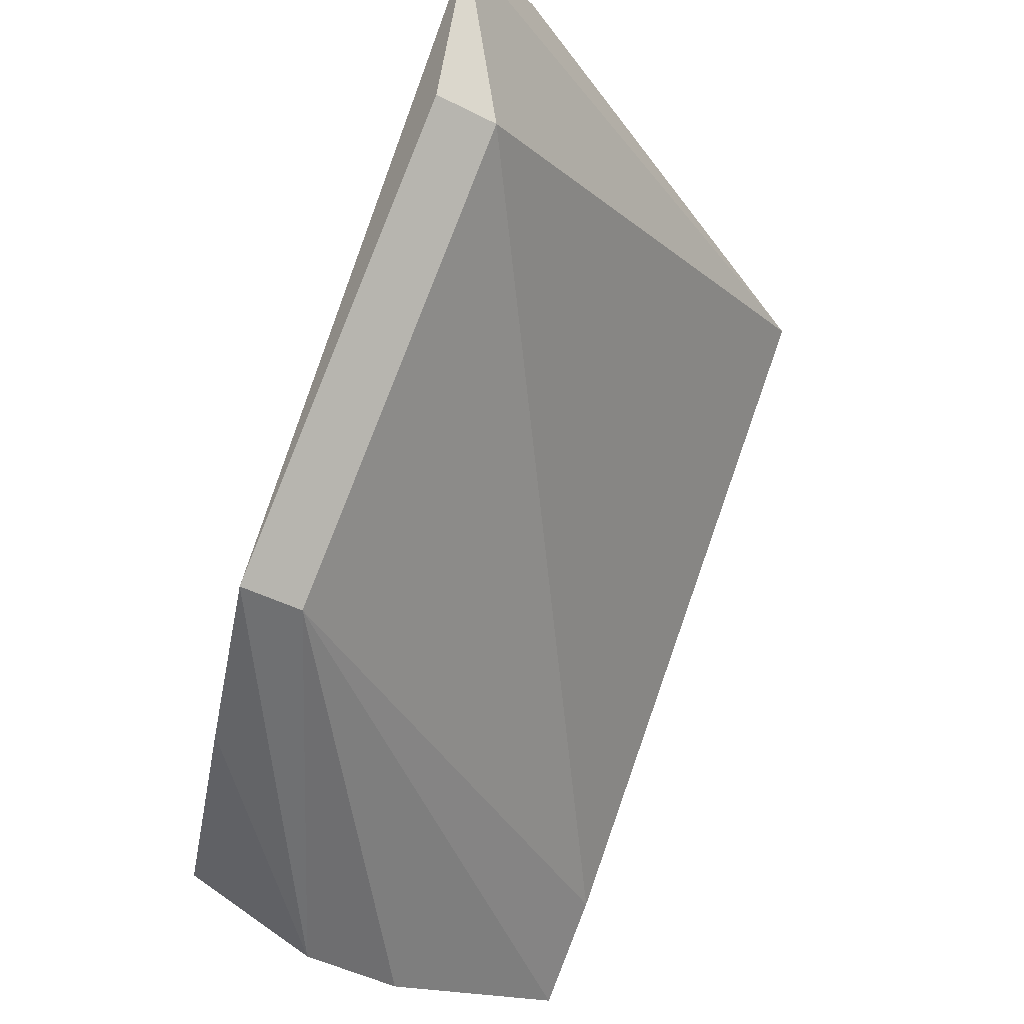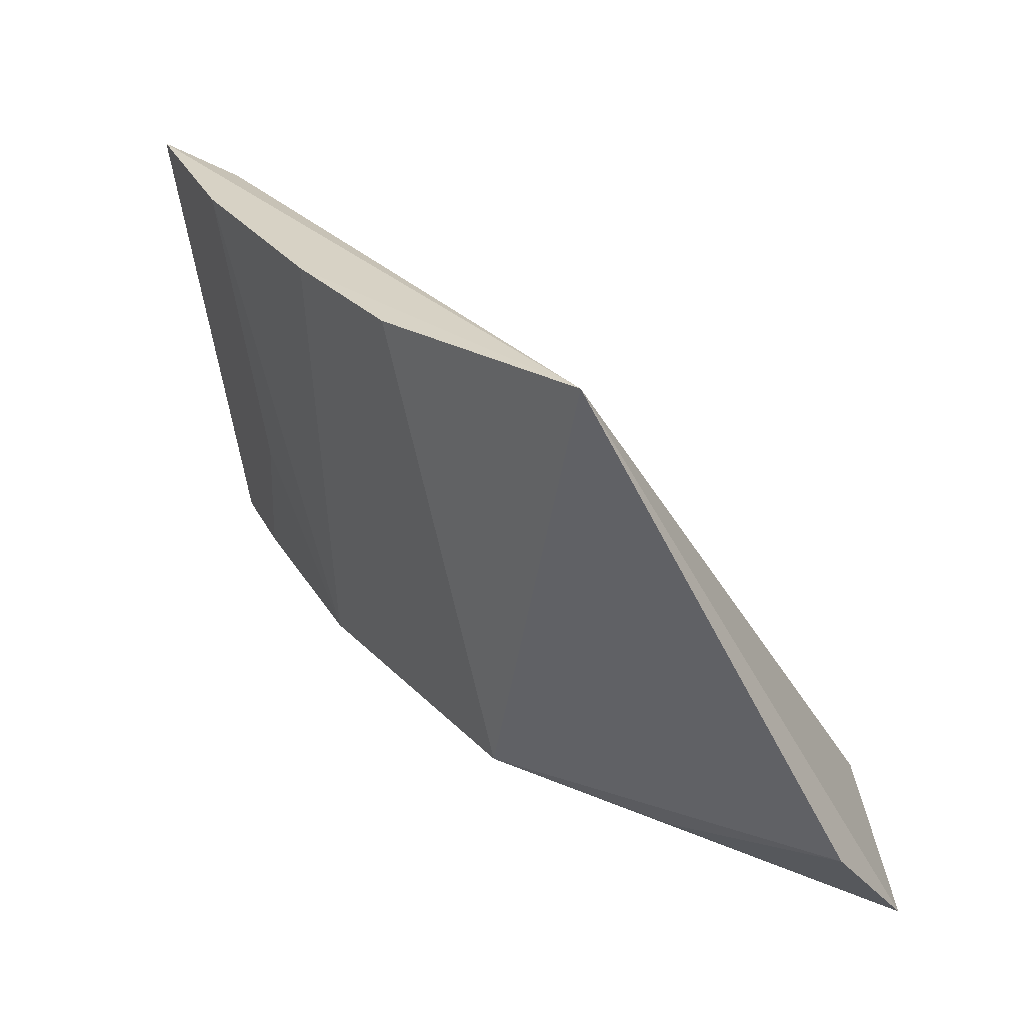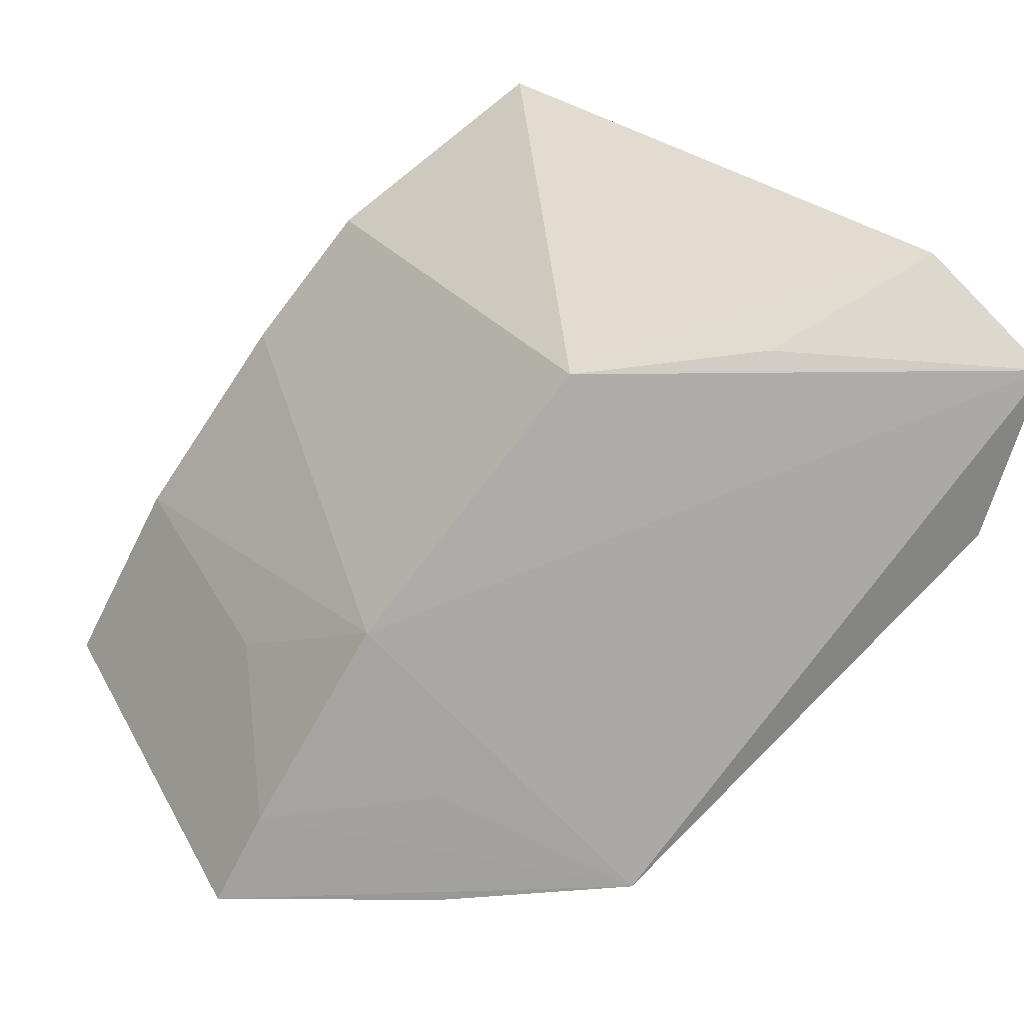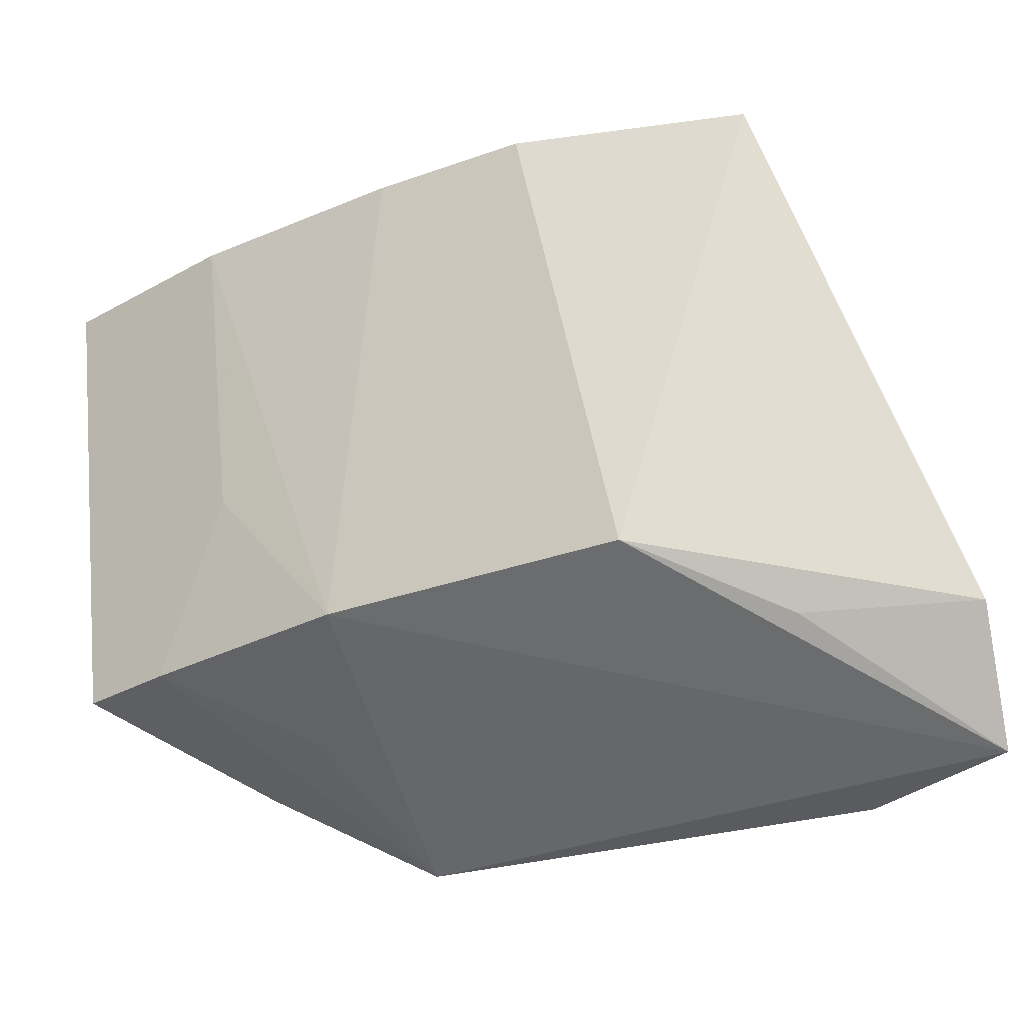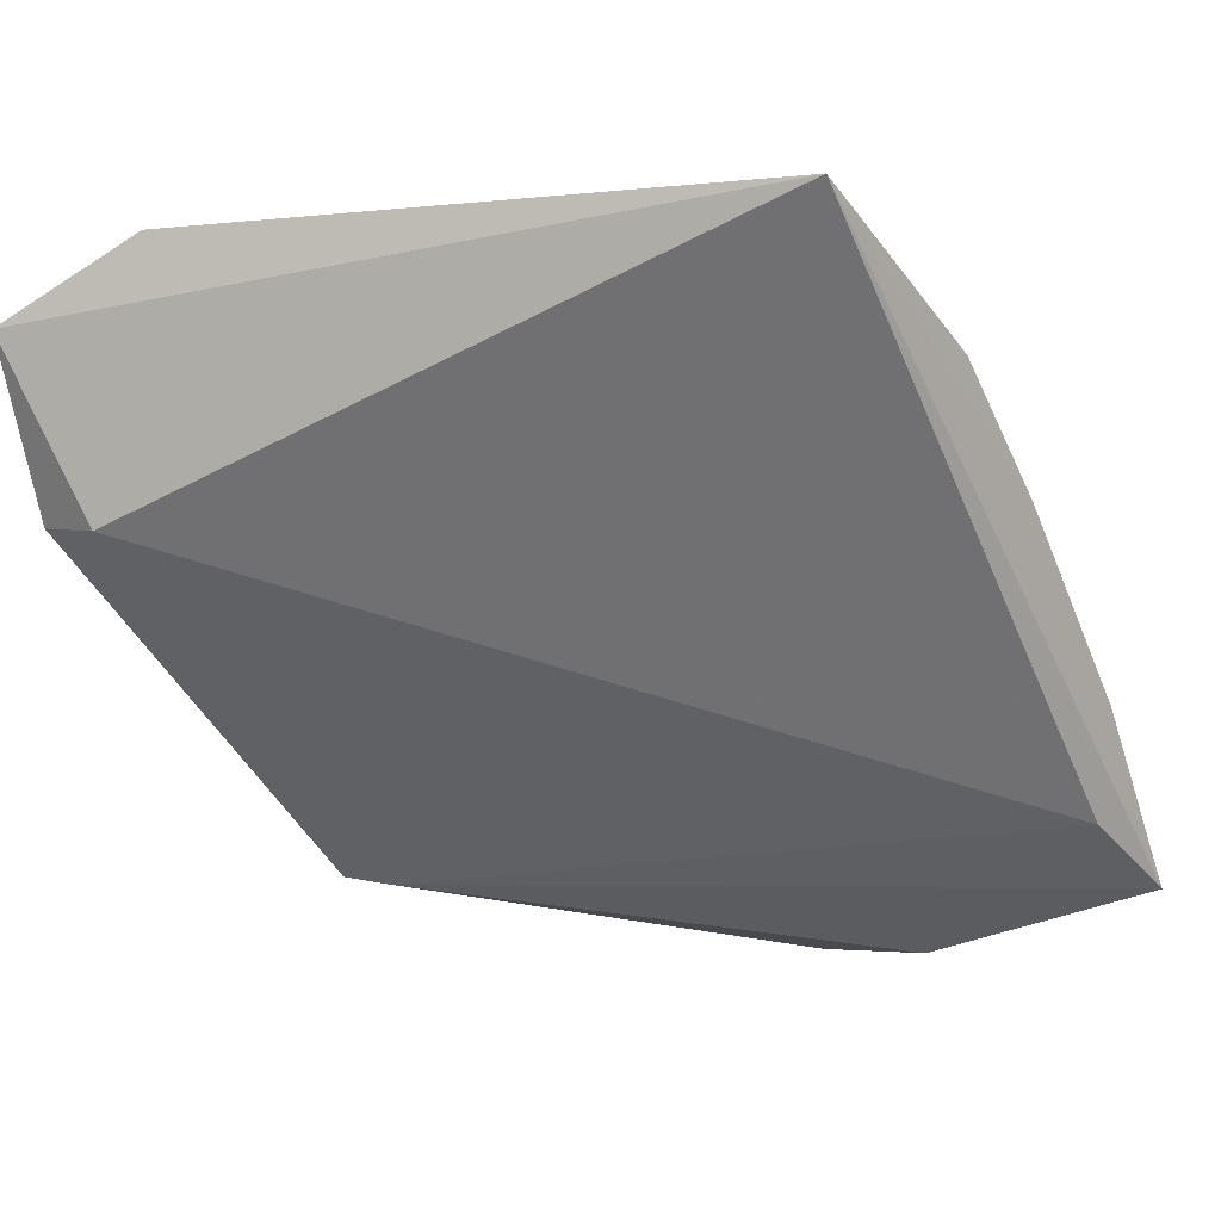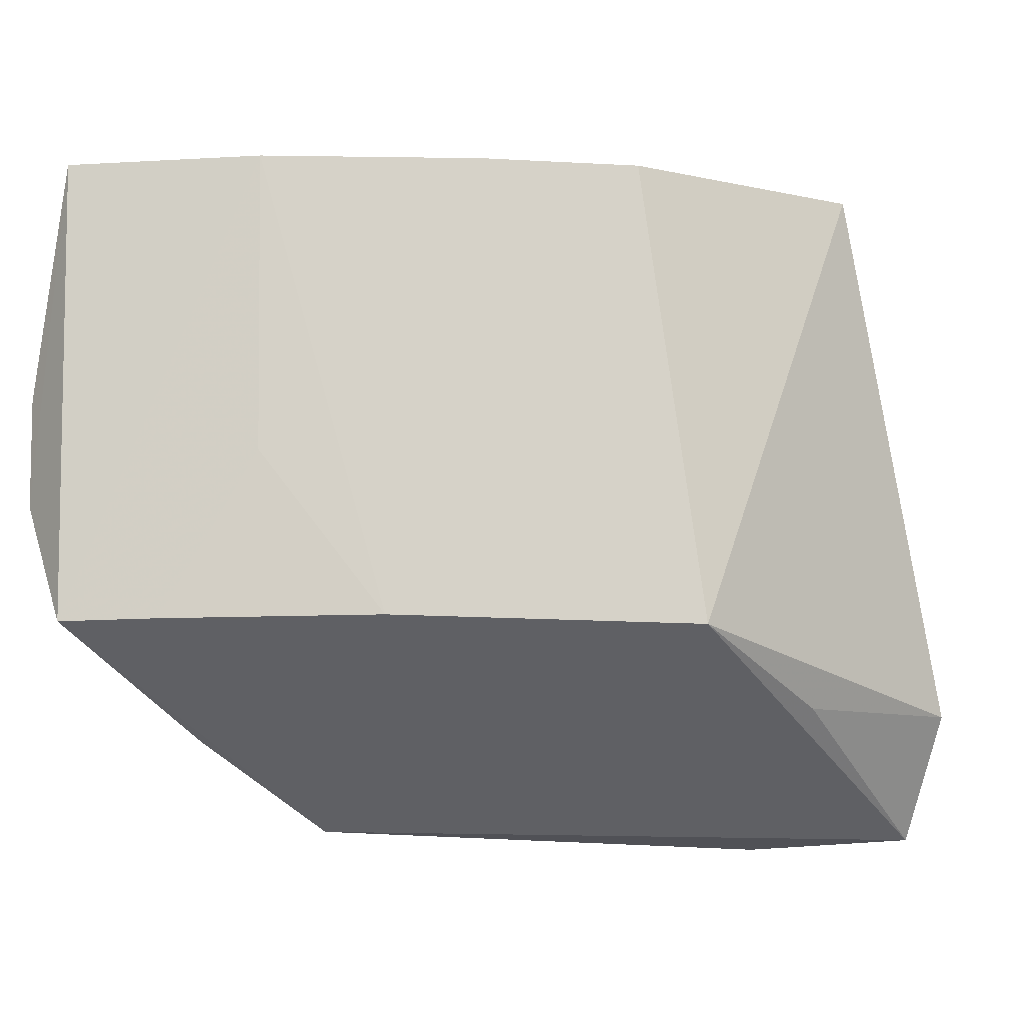
<metadata>
{"format":"obj","ext":"obj","renderer":"f3d","projection":"perspective","resolution":1024,"background":"white","views":[{"elev":-43.0,"azim":-121.3,"up":"+Y"},{"elev":27.2,"azim":-173.4,"up":"+Z"},{"elev":28.2,"azim":163.3,"up":"+Y"},{"elev":-32.7,"azim":155.6,"up":"+Z"},{"elev":4.5,"azim":-48.8,"up":"+Y"},{"elev":-20.3,"azim":123.8,"up":"+Z"}]}
</metadata>
<code>
v 0.2742 0.3148 0.004509
v 0.2726 0.321 -0.02789
v 0.2688 0.3493 0.03449
v 0.2116 0.4087 0.03475
v 0.1755 0.3712 -0.04713
v 0.224 0.3916 -0.02789
v 0.2685 0.335 0.03313
v 0.2814 0.3257 0.03449
v 0.2209 0.3258 -0.04713
v 0.2511 0.3587 -0.02789
v 0.2378 0.3905 0.03449
v 0.1775 0.404 -0.03201
v 0.1755 0.3712 -0.0386
v 0.2721 0.3137 -0.01028
v 0.2209 0.3258 -0.03861
v 0.1688 0.3934 -0.04713
v 0.2631 0.3462 -0.005925
v 0.2663 0.3328 -0.02789
v 0.2513 0.374 0.03449
v 0.2449 0.3224 -0.03838
v 0.2001 0.3946 -0.03447
v 0.2439 0.337 -0.03574
f 8 2 3
f 8 3 4
f 8 4 7
f 11 6 4
f 11 10 6
f 12 4 6
f 13 7 4
f 14 8 1
f 14 2 8
f 15 8 7
f 15 7 13
f 15 13 5
f 15 5 9
f 15 1 8
f 15 14 1
f 15 9 14
f 16 9 5
f 16 10 9
f 16 6 10
f 16 5 13
f 16 13 4
f 16 4 12
f 17 10 3
f 17 3 2
f 18 2 9
f 18 17 2
f 18 10 17
f 19 11 4
f 19 4 3
f 19 3 10
f 19 10 11
f 20 14 9
f 20 9 2
f 20 2 14
f 21 16 12
f 21 12 6
f 21 6 16
f 22 18 9
f 22 9 10
f 22 10 18

</code>
